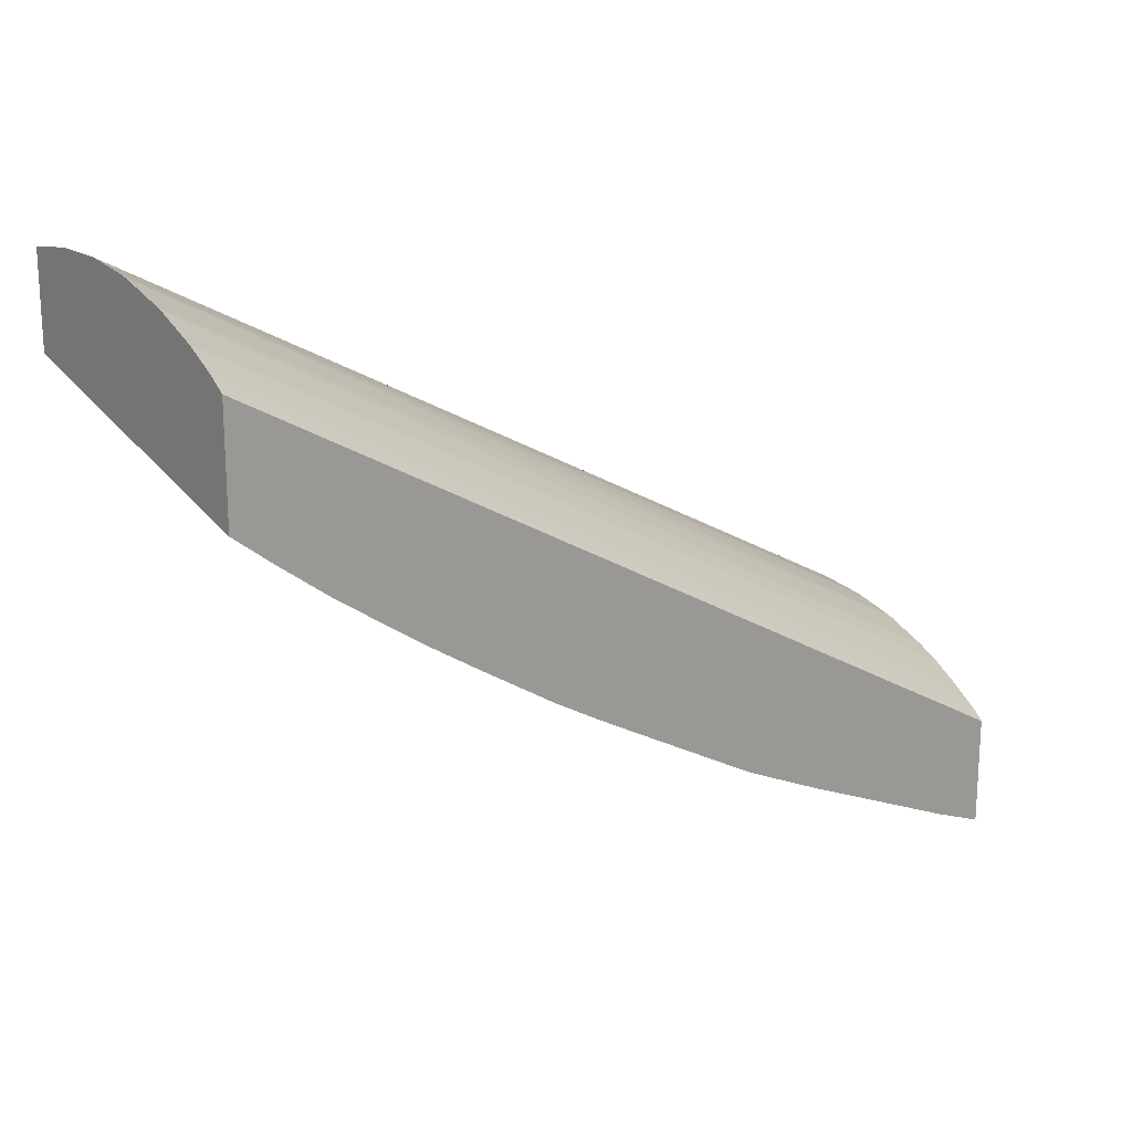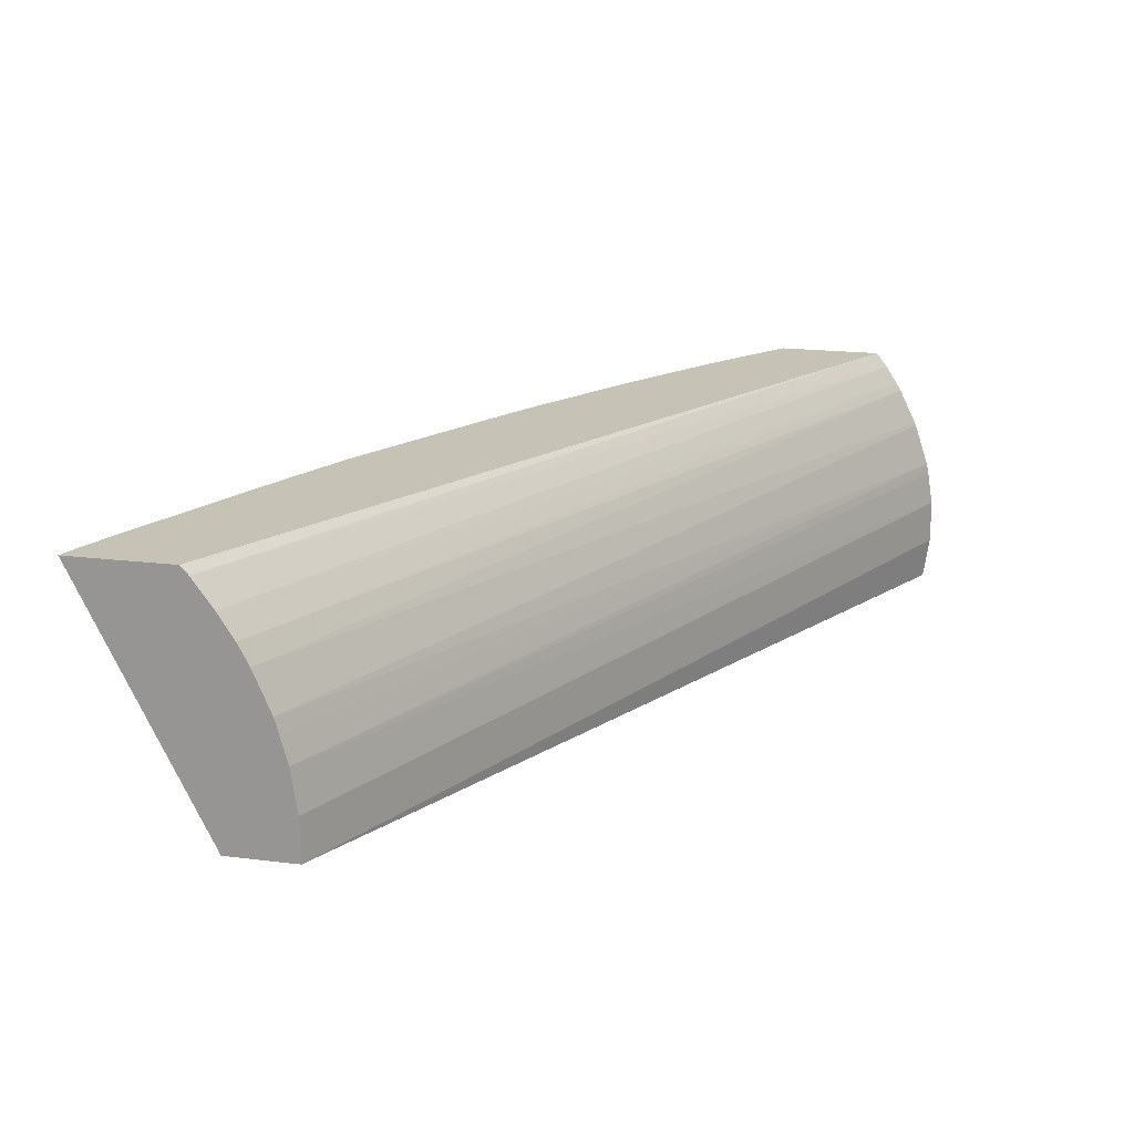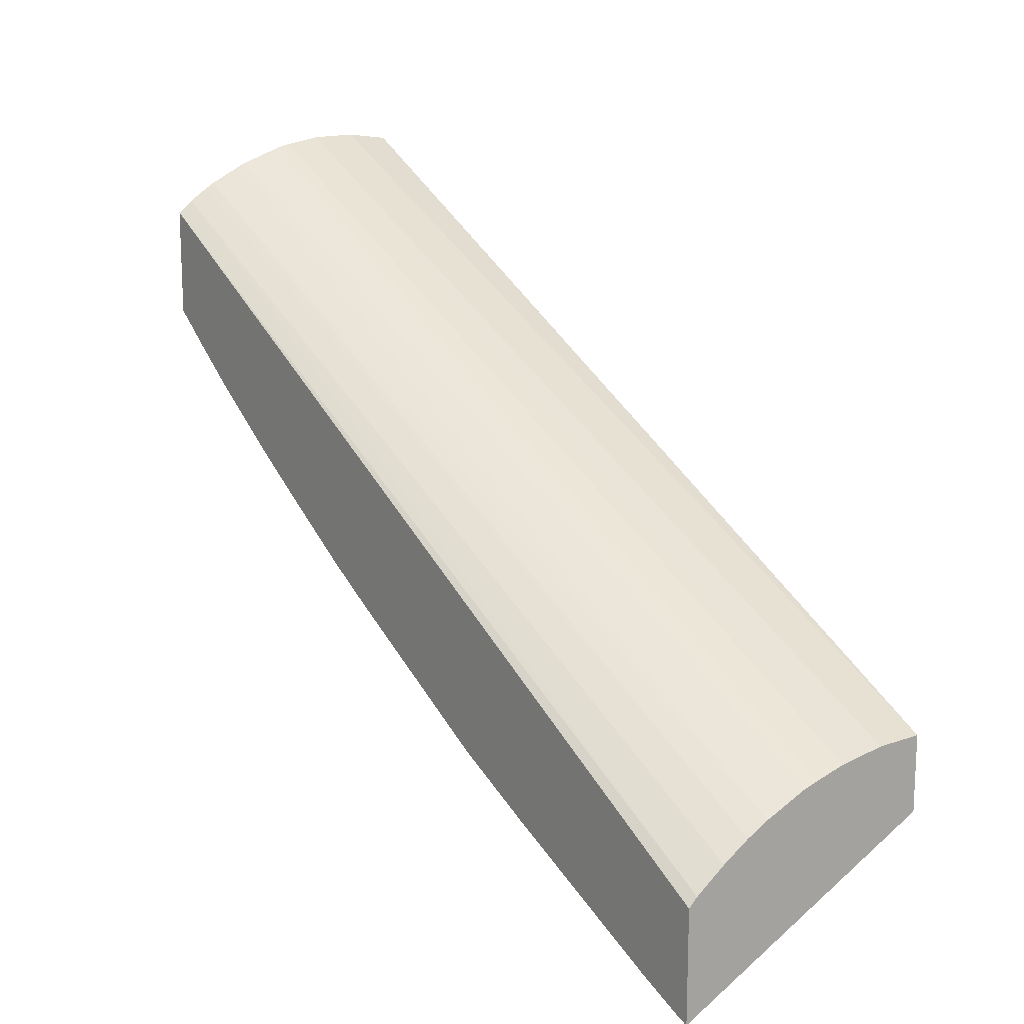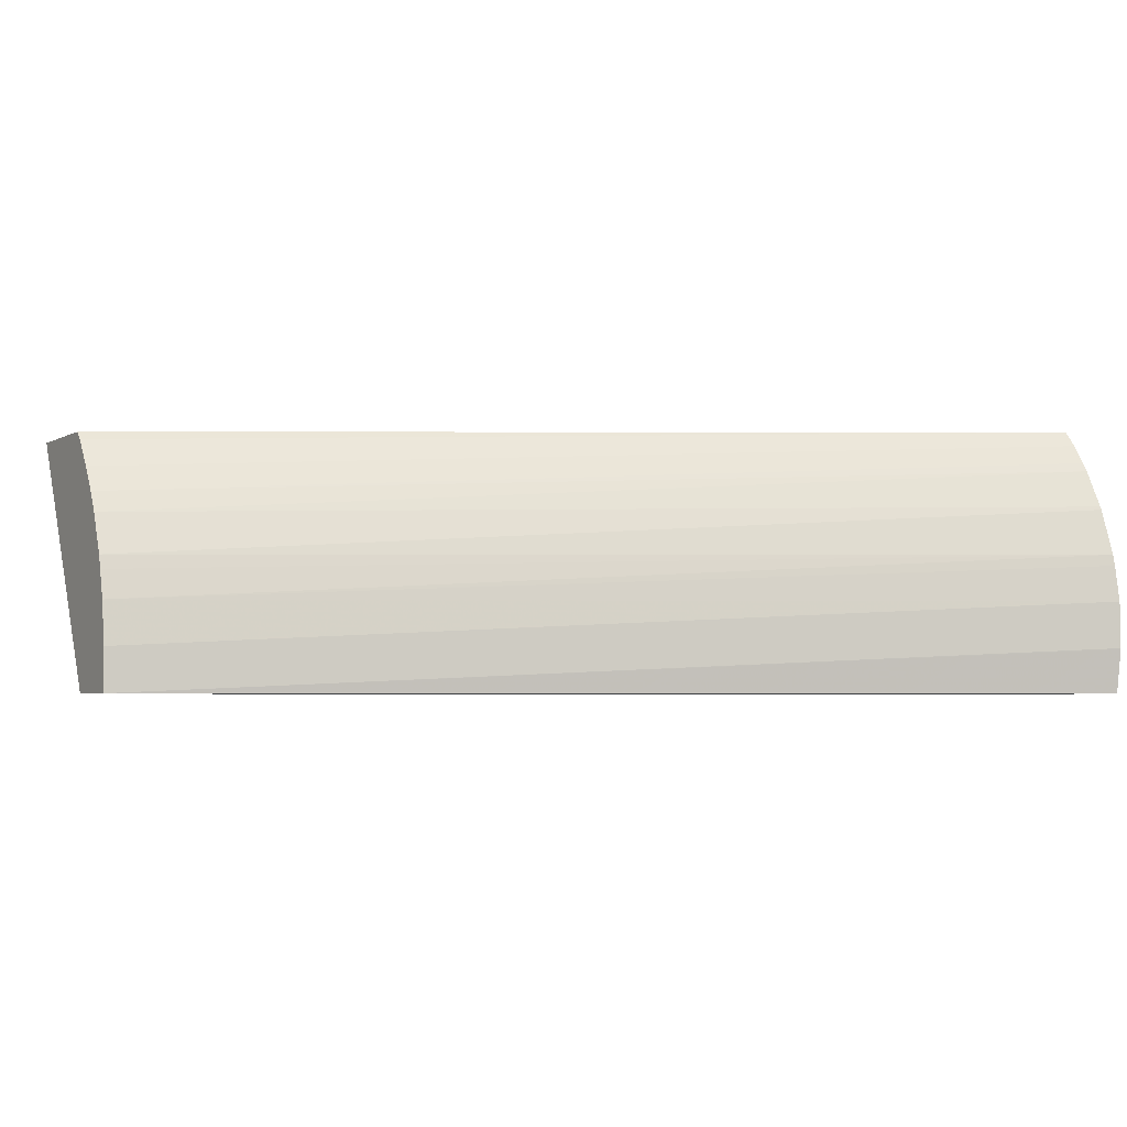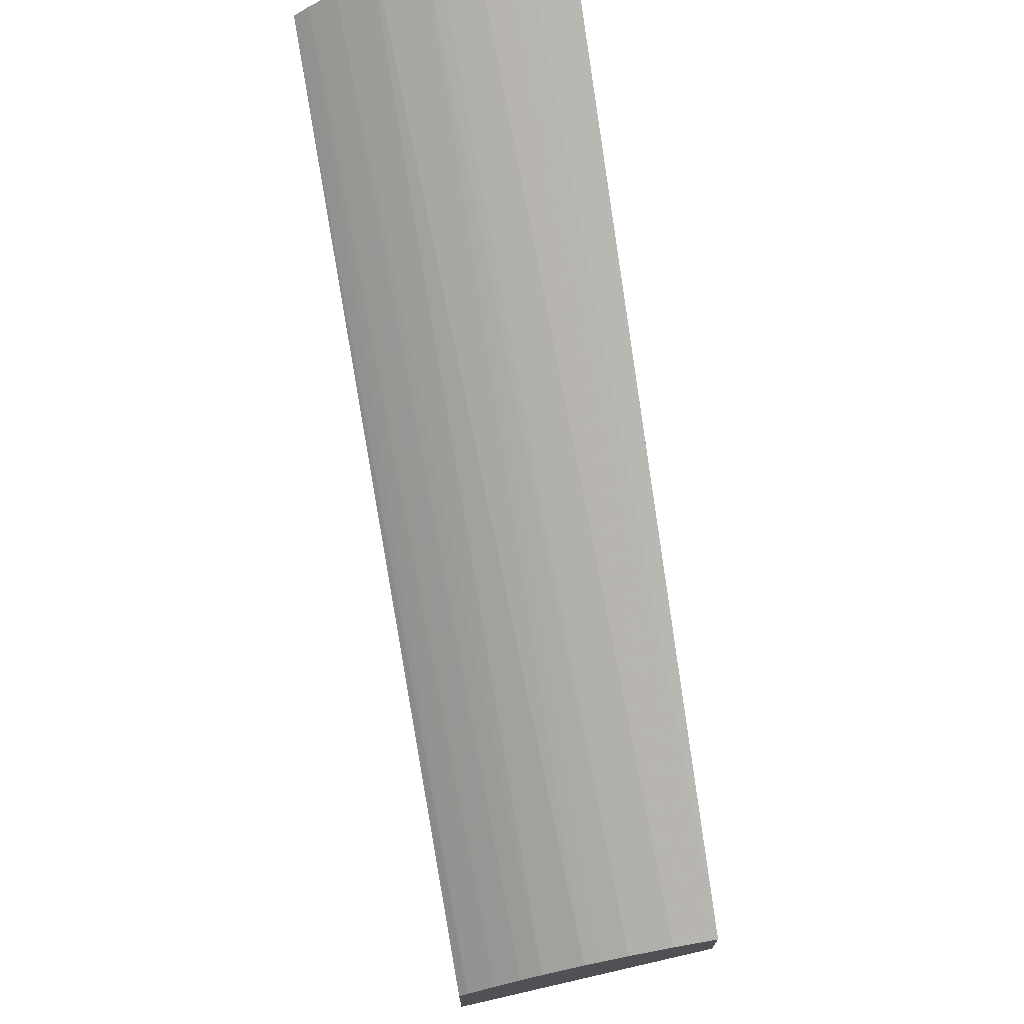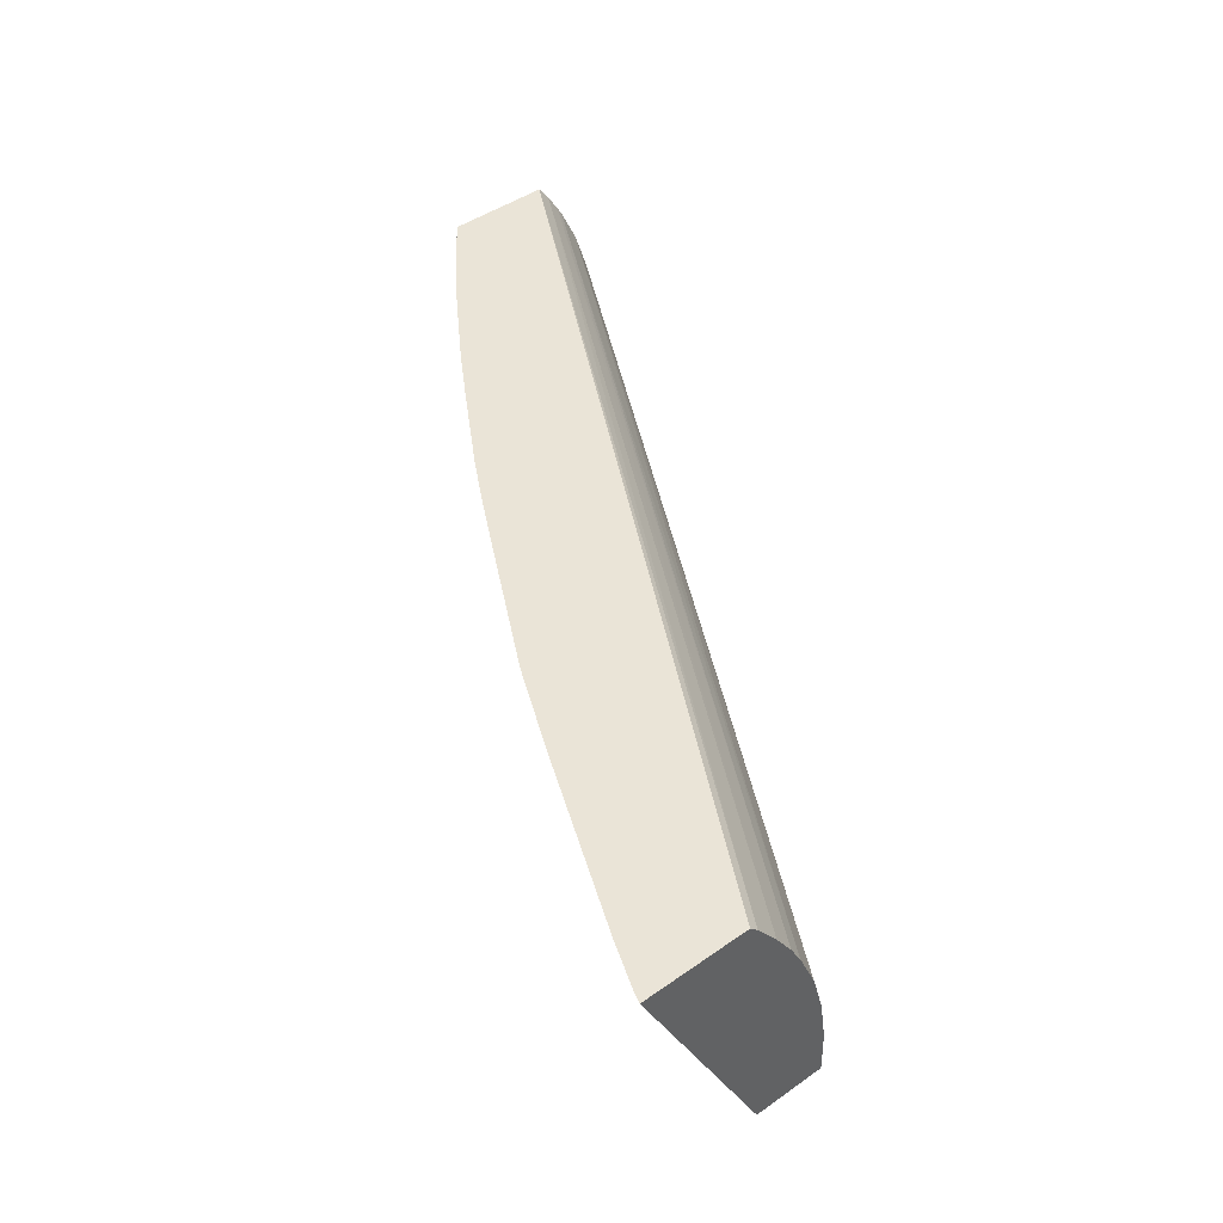
<metadata>
{"format":"obj","ext":"obj","renderer":"f3d","projection":"perspective","resolution":1024,"background":"white","views":[{"elev":19.2,"azim":139.8,"up":"+Z"},{"elev":19.3,"azim":-76.9,"up":"+Y"},{"elev":15.1,"azim":-125.9,"up":"+Z"},{"elev":-3.8,"azim":-29.8,"up":"+Y"},{"elev":71.6,"azim":-100.0,"up":"+Z"},{"elev":43.8,"azim":-129.8,"up":"+Y"}]}
</metadata>
<code>
v 2.483 0.2682 -1.691
v 2.483 0.2682 -1.636
v 2.488 0.2682 -1.69
v 2.483 0.1346 -1.625
v 2.483 0.2638 -1.632
v 2.923 0.2682 -1.388
v 2.512 0.2682 -1.68
v 2.586 0.1346 -1.586
v 2.574 0.1346 -1.591
v 2.51 0.1346 -1.616
v 2.489 0.1346 -1.623
v 2.483 0.1346 -1.588
v 2.483 0.2491 -1.621
v 2.923 0.2605 -1.382
v 2.923 0.2682 -1.443
v 2.604 0.2682 -1.638
v 2.624 0.1346 -1.57
v 2.604 0.1346 -1.579
v 2.483 0.1347 -1.588
v 2.923 0.1346 -1.355
v 2.923 0.1347 -1.355
v 2.923 0.1564 -1.352
v 2.923 0.157 -1.352
v 2.483 0.2358 -1.613
v 2.923 0.2512 -1.376
v 2.923 0.1346 -1.399
v 2.903 0.2682 -1.459
v 2.648 0.2682 -1.617
v 2.671 0.1346 -1.548
v 2.483 0.1577 -1.589
v 2.923 0.1679 -1.352
v 2.483 0.2248 -1.607
v 2.923 0.2468 -1.373
v 2.914 0.1346 -1.405
v 2.835 0.2682 -1.507
v 2.877 0.2682 -1.478
v 2.696 0.1346 -1.536
v 2.72 0.2682 -1.578
v 2.738 0.1346 -1.514
v 2.729 0.1346 -1.519
v 2.719 0.1346 -1.524
v 2.483 0.1806 -1.592
v 2.923 0.1801 -1.352
v 2.483 0.2031 -1.598
v 2.923 0.2265 -1.364
v 2.923 0.2282 -1.364
v 2.856 0.1346 -1.445
v 2.808 0.2682 -1.524
v 2.845 0.1346 -1.451
v 2.741 0.2682 -1.566
v 2.739 0.1346 -1.513
v 2.483 0.1958 -1.596
v 2.923 0.198 -1.355
v 2.923 0.2036 -1.356
v 2.835 0.1346 -1.458
v 2.766 0.2682 -1.551
v 2.815 0.1346 -1.47
v 2.803 0.1346 -1.477
f 1 2 6
f 1 6 15
f 1 15 27
f 1 27 36
f 1 36 35
f 1 35 48
f 1 48 56
f 1 56 50
f 1 50 38
f 1 38 28
f 1 28 16
f 1 16 7
f 1 7 3
f 1 3 4
f 1 4 12
f 1 12 19
f 1 19 30
f 1 30 42
f 1 42 52
f 1 52 44
f 1 44 32
f 1 32 24
f 1 24 13
f 1 13 5
f 1 5 2
f 2 5 6
f 3 7 8
f 3 8 9
f 3 9 10
f 3 10 11
f 3 11 4
f 4 11 10
f 4 10 9
f 4 9 8
f 4 8 18
f 4 18 17
f 4 17 29
f 4 29 37
f 4 37 41
f 4 41 40
f 4 40 39
f 4 39 51
f 4 51 58
f 4 58 57
f 4 57 55
f 4 55 49
f 4 49 47
f 4 47 34
f 4 34 26
f 4 26 20
f 4 20 12
f 5 13 14
f 5 14 6
f 6 14 25
f 6 25 33
f 6 33 46
f 6 46 45
f 6 45 54
f 6 54 53
f 6 53 43
f 6 43 31
f 6 31 23
f 6 23 22
f 6 22 21
f 6 21 20
f 6 20 26
f 6 26 15
f 7 16 17
f 7 17 18
f 7 18 8
f 12 20 21
f 12 21 22
f 12 22 23
f 12 23 19
f 13 24 25
f 13 25 14
f 15 26 27
f 16 28 17
f 17 28 29
f 19 23 31
f 19 31 30
f 24 32 33
f 24 33 25
f 26 34 35
f 26 35 36
f 26 36 27
f 28 37 29
f 28 38 39
f 28 39 40
f 28 40 41
f 28 41 37
f 30 31 43
f 30 43 42
f 32 44 45
f 32 45 46
f 32 46 33
f 34 47 35
f 35 47 49
f 35 49 48
f 38 50 39
f 39 50 51
f 42 43 53
f 42 53 54
f 42 54 52
f 44 52 54
f 44 54 45
f 48 49 55
f 48 55 56
f 50 56 57
f 50 57 58
f 50 58 51
f 55 57 56

</code>
